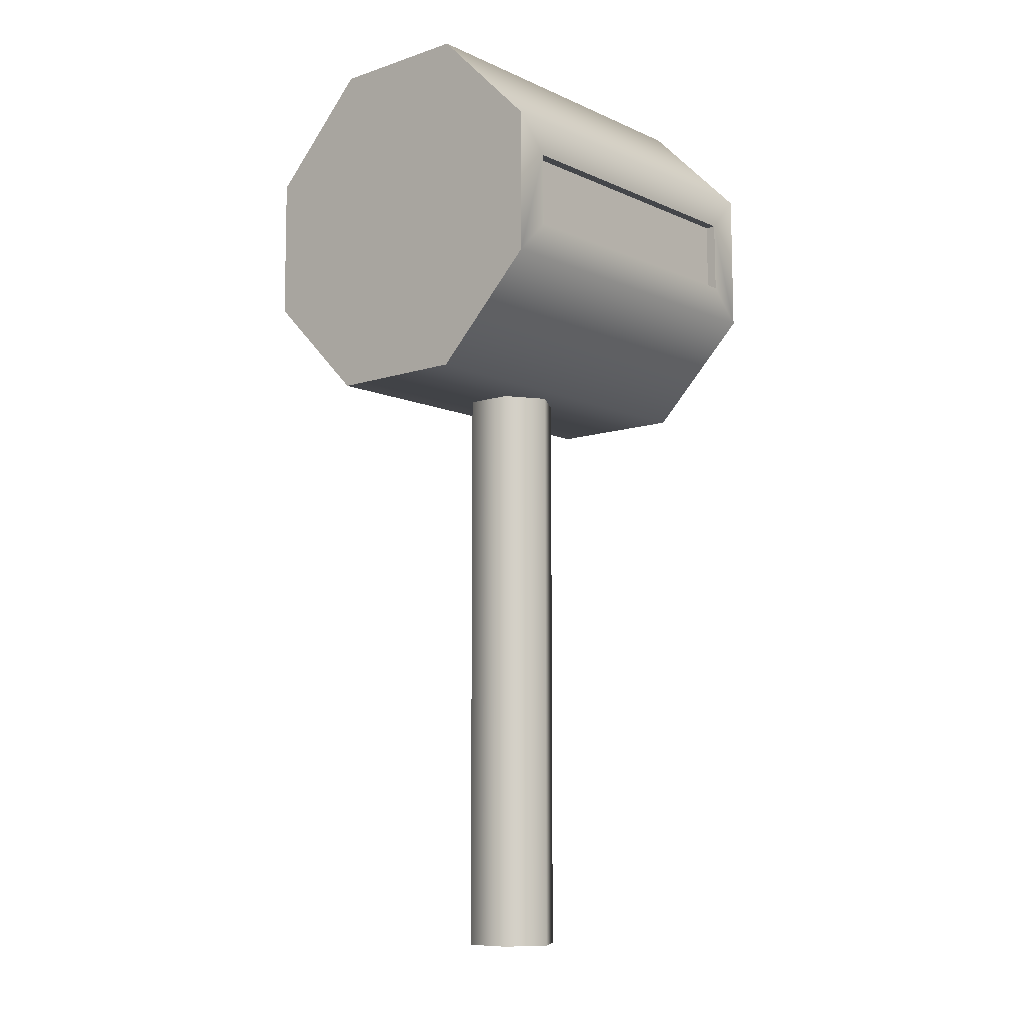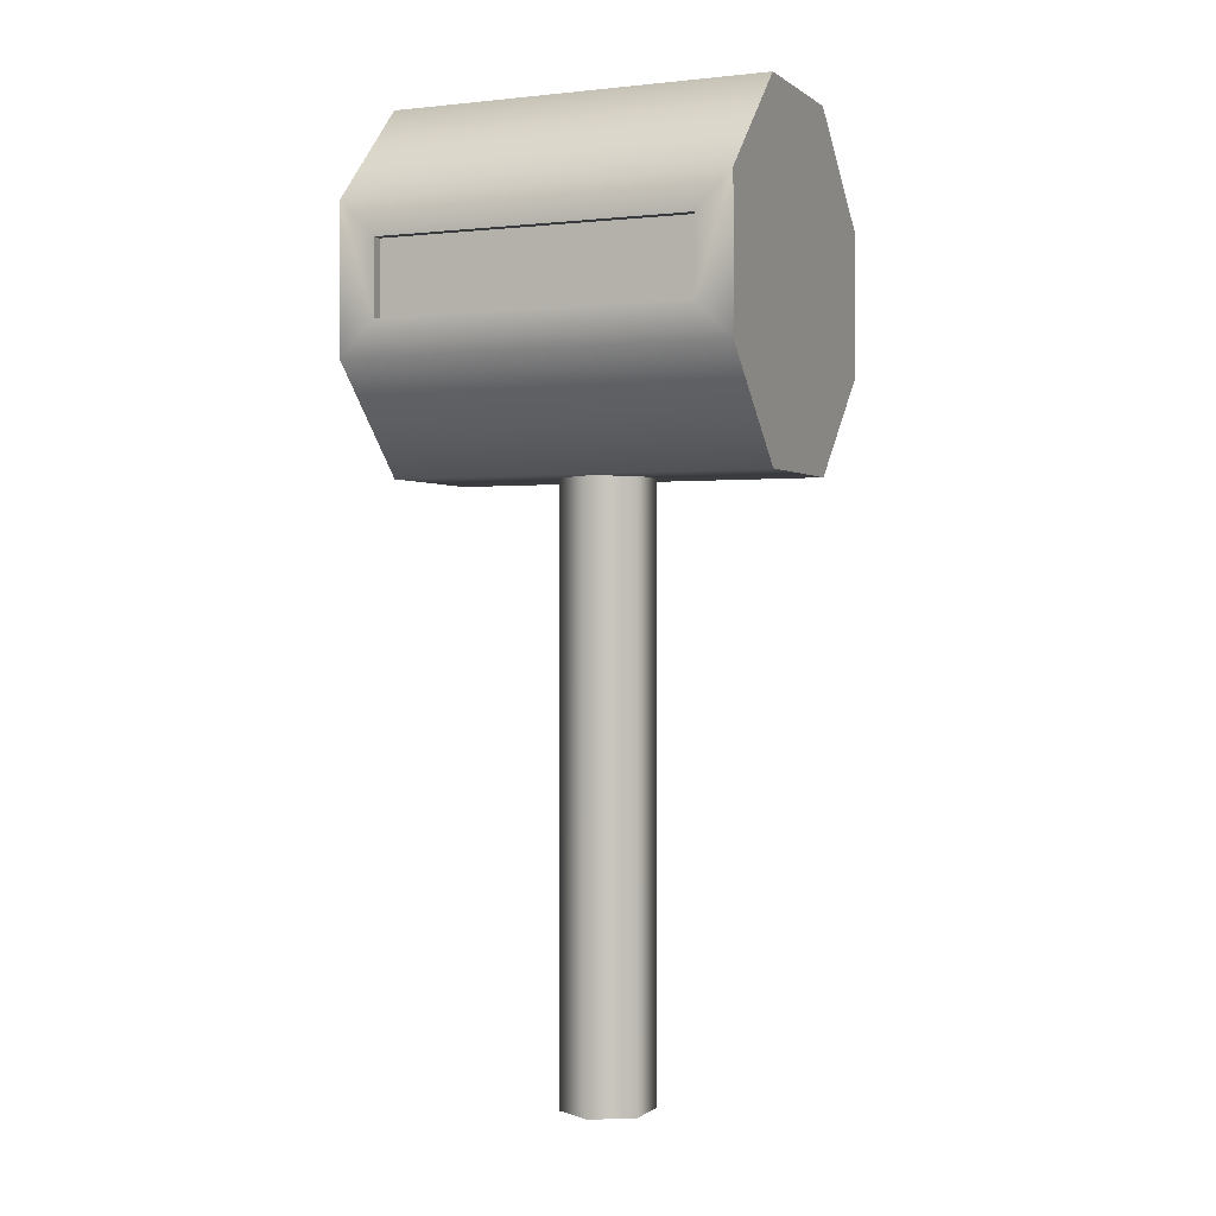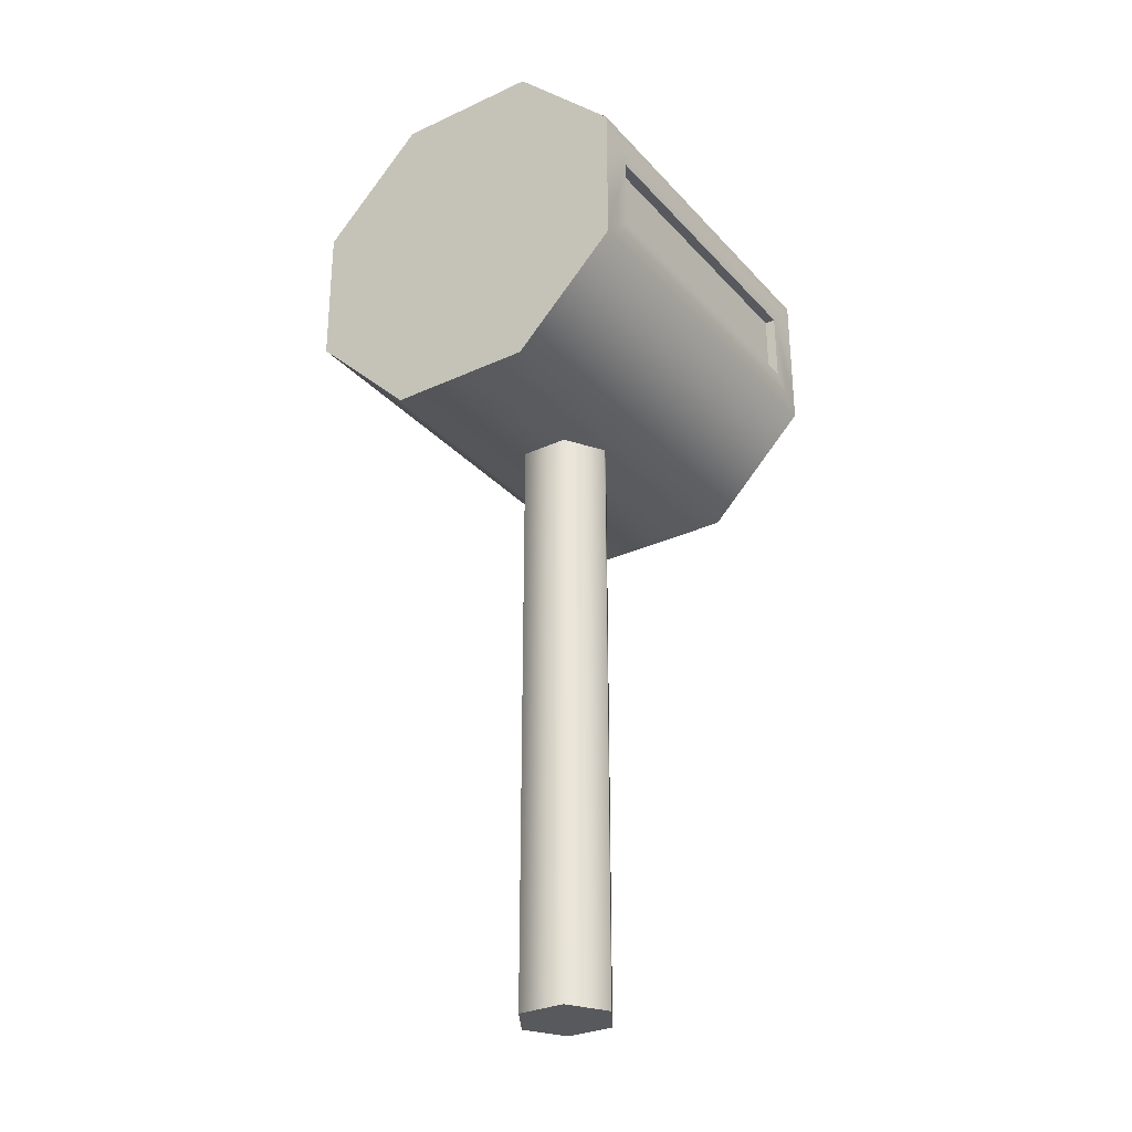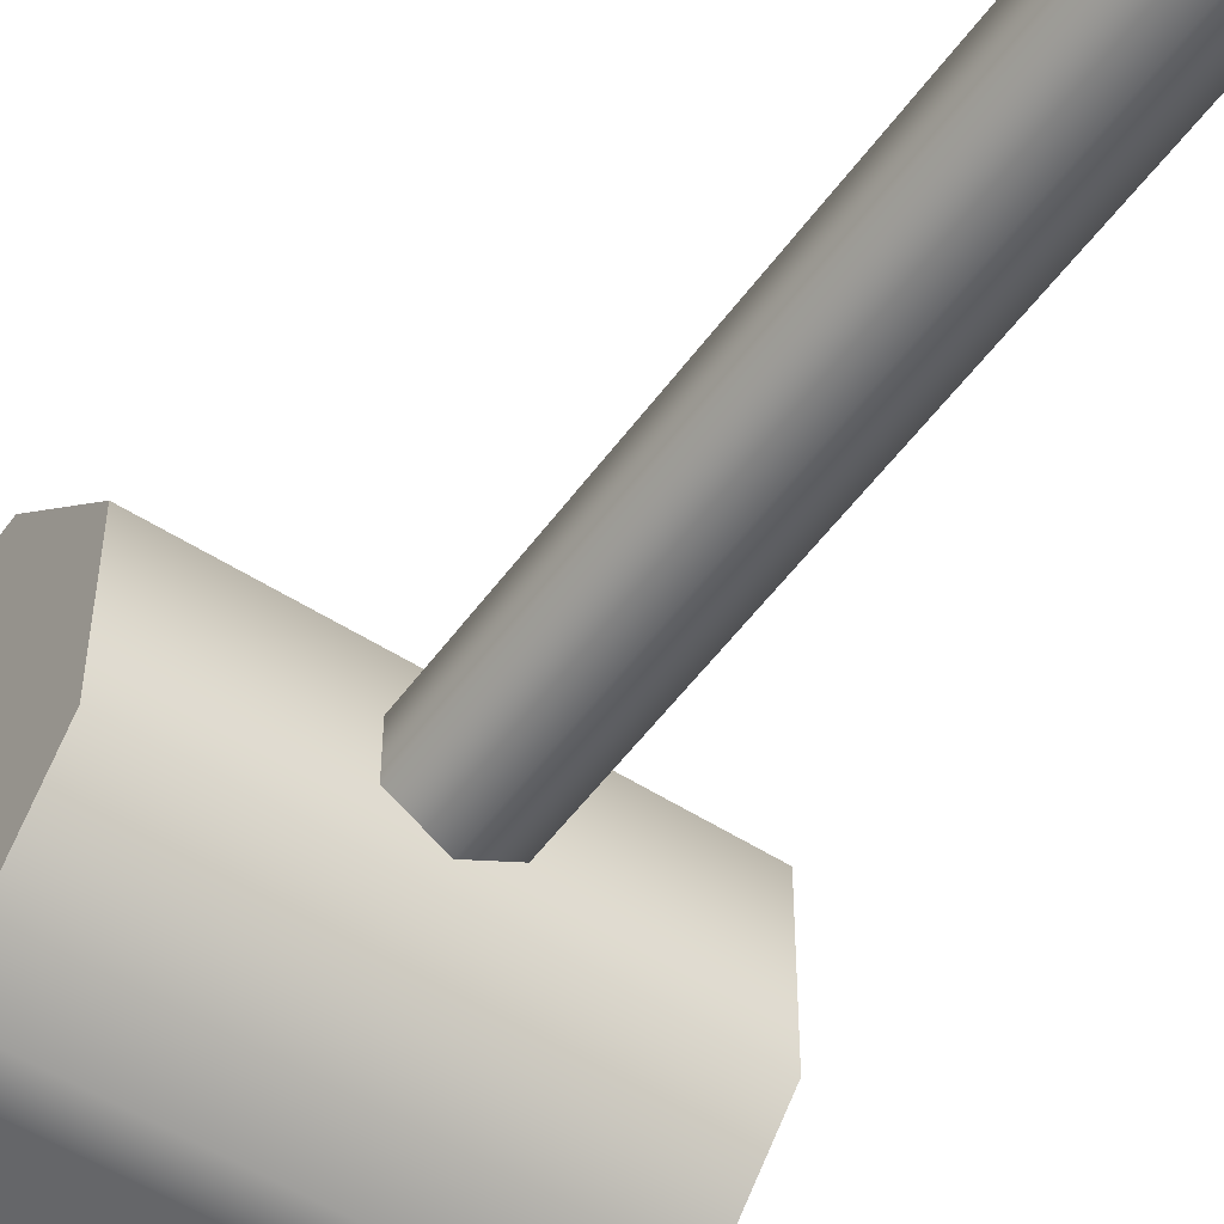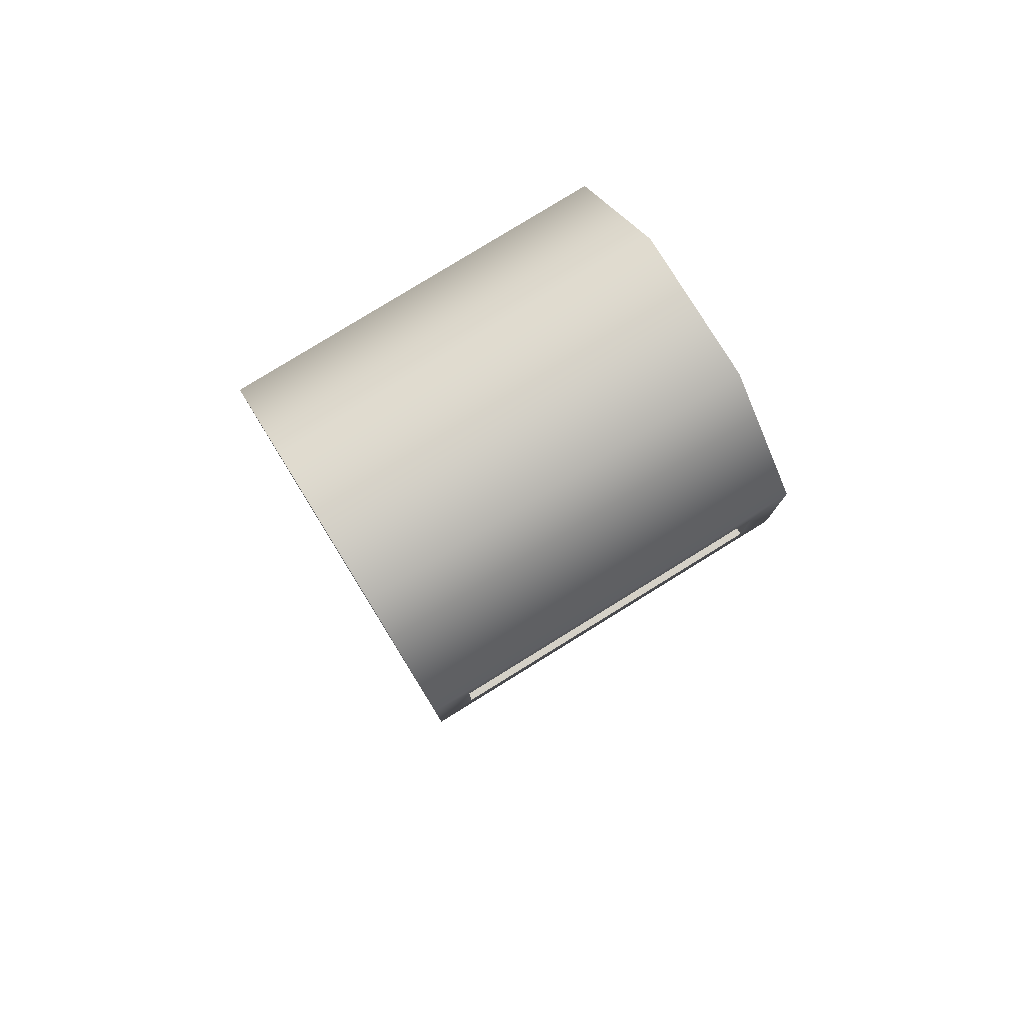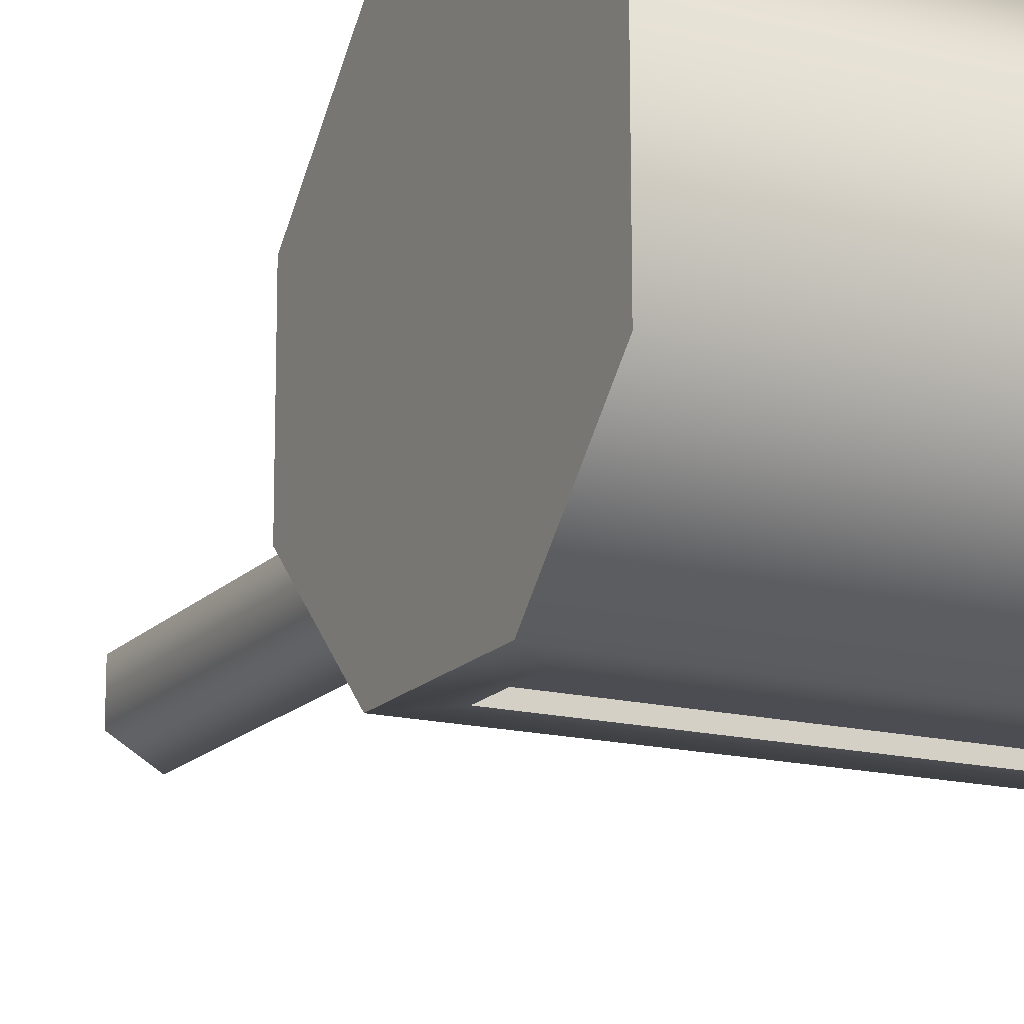
<metadata>
{"format":"obj","ext":"obj","renderer":"f3d","projection":"perspective","resolution":1024,"background":"white","views":[{"elev":-9.3,"azim":130.7,"up":"+Y"},{"elev":-0.3,"azim":23.2,"up":"+Y"},{"elev":-30.2,"azim":123.7,"up":"+Y"},{"elev":-52.3,"azim":-34.8,"up":"+Z"},{"elev":79.9,"azim":148.3,"up":"+Y"},{"elev":-16.1,"azim":152.8,"up":"+Z"}]}
</metadata>
<code>
o ponycum_Cylinder.003
v 0 -0.4575 -0.07649
v 0 0.4986 -0.07649
v 0.06345 0.4986 -0.03824
v 0.06345 -0.4575 -0.03824
v 0.06345 0.4986 0.03824
v 0.06345 -0.4575 0.03824
v 0 0.4986 0.07649
v 0 -0.4575 0.07649
v -0.06345 0.4986 0.03824
v -0.06345 -0.4575 0.03824
v -0.06345 0.4986 -0.03824
v -0.06345 -0.4575 -0.03824
v 0.2446 0.7051 -0.2612
v -0.2446 0.7051 -0.2612
v -0.2446 0.8219 -0.2604
v 0.2446 0.8219 -0.2604
v 0.2447 0.8218 0.2603
v -0.2447 0.8218 0.2603
v -0.2447 0.7047 0.2596
v 0.2447 0.7047 0.2596
v 0.3003 0.88 -0.277
v 0.3003 0.6502 -0.2779
v 0.2446 0.7052 -0.2779
v 0.2446 0.8221 -0.277
v -0.3003 0.88 -0.277
v -0.3003 1.042 -0.1139
v 0.3003 1.042 -0.1139
v -0.3003 1.041 0.116
v 0.3003 1.041 0.116
v -0.3003 0.8779 0.2779
v 0.3003 0.8779 0.2779
v -0.3003 0.6481 0.277
v 0.3003 0.6481 0.277
v 0.2447 0.7044 0.2771
v -0.2447 0.7044 0.2771
v -0.3003 0.4862 0.1139
v 0.3003 0.4862 0.1139
v -0.3003 0.6502 -0.2779
v -0.3003 0.487 -0.116
v 0.3003 0.487 -0.116
v -0.2447 0.8216 0.2778
v -0.2447 0.7047 0.2596
v -0.2447 0.8218 0.2603
v 0.2447 0.8216 0.2778
v 0.2447 0.8218 0.2603
v 0.2447 0.7047 0.2596
v -0.2446 0.7052 -0.2779
v -0.2446 0.7051 -0.2612
v 0.2446 0.7051 -0.2612
v -0.2446 0.8221 -0.277
v 0.2446 0.8219 -0.2604
v -0.2446 0.8219 -0.2604
f 14 15 16
f 18 19 20
f 13 14 16
f 17 18 20
f 4 10 12
f 36 28 26
f 29 33 40
f 41 35 42
f 41 43 45
f 34 46 42
f 44 45 46
f 47 48 49
f 24 23 49
f 24 51 52
f 50 52 48
f 12 1 4
f 4 6 10
f 8 10 6
f 26 25 38
f 38 39 26
f 36 32 30
f 30 28 36
f 26 39 36
f 40 22 29
f 21 27 29
f 29 31 33
f 33 37 40
f 22 21 29
f 43 41 42
f 44 41 45
f 35 34 42
f 34 44 46
f 23 47 49
f 51 24 49
f 50 24 52
f 47 50 48
f 1 2 3
f 3 5 6
f 5 7 8
f 7 9 10
f 9 11 12
f 11 2 1
f 22 23 24
f 25 26 27
f 26 28 29
f 29 28 30
f 32 33 34
f 32 36 37
f 36 39 40
f 39 38 22
f 31 44 34
f 30 32 35
f 30 41 44
f 21 24 50
f 38 25 50
f 22 38 47
f 4 1 3
f 4 3 6
f 6 5 8
f 8 7 10
f 10 9 12
f 12 11 1
f 21 22 24
f 21 25 27
f 27 26 29
f 31 29 30
f 35 32 34
f 33 32 37
f 37 36 40
f 40 39 22
f 33 31 34
f 41 30 35
f 31 30 44
f 25 21 50
f 47 38 50
f 23 22 47

</code>
